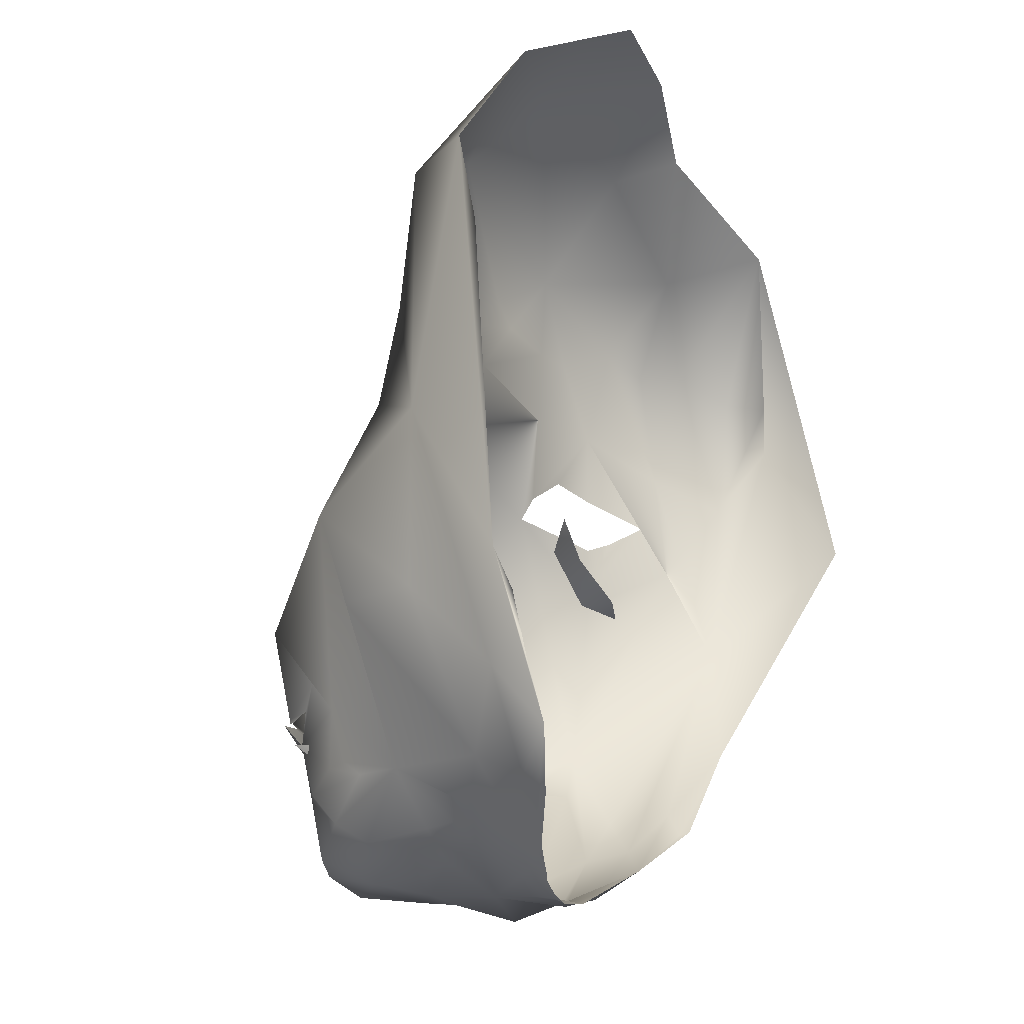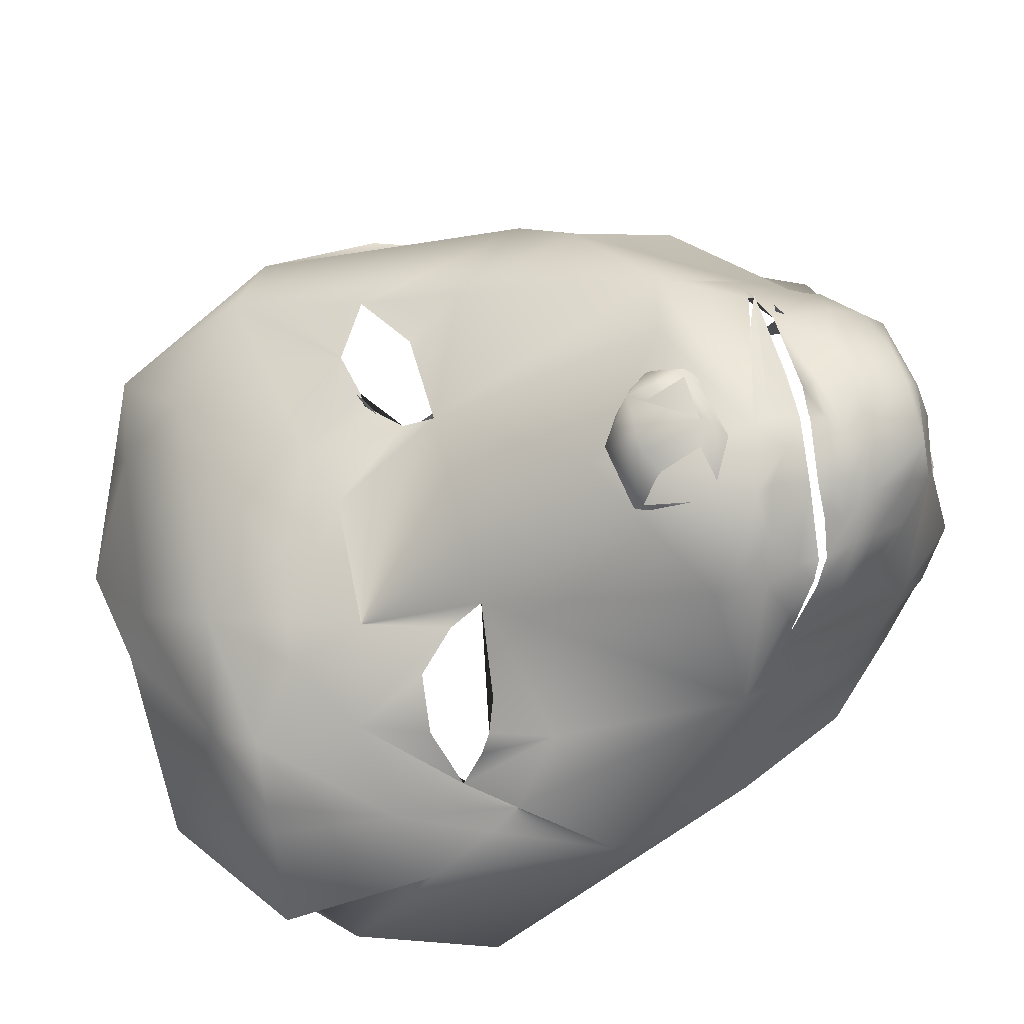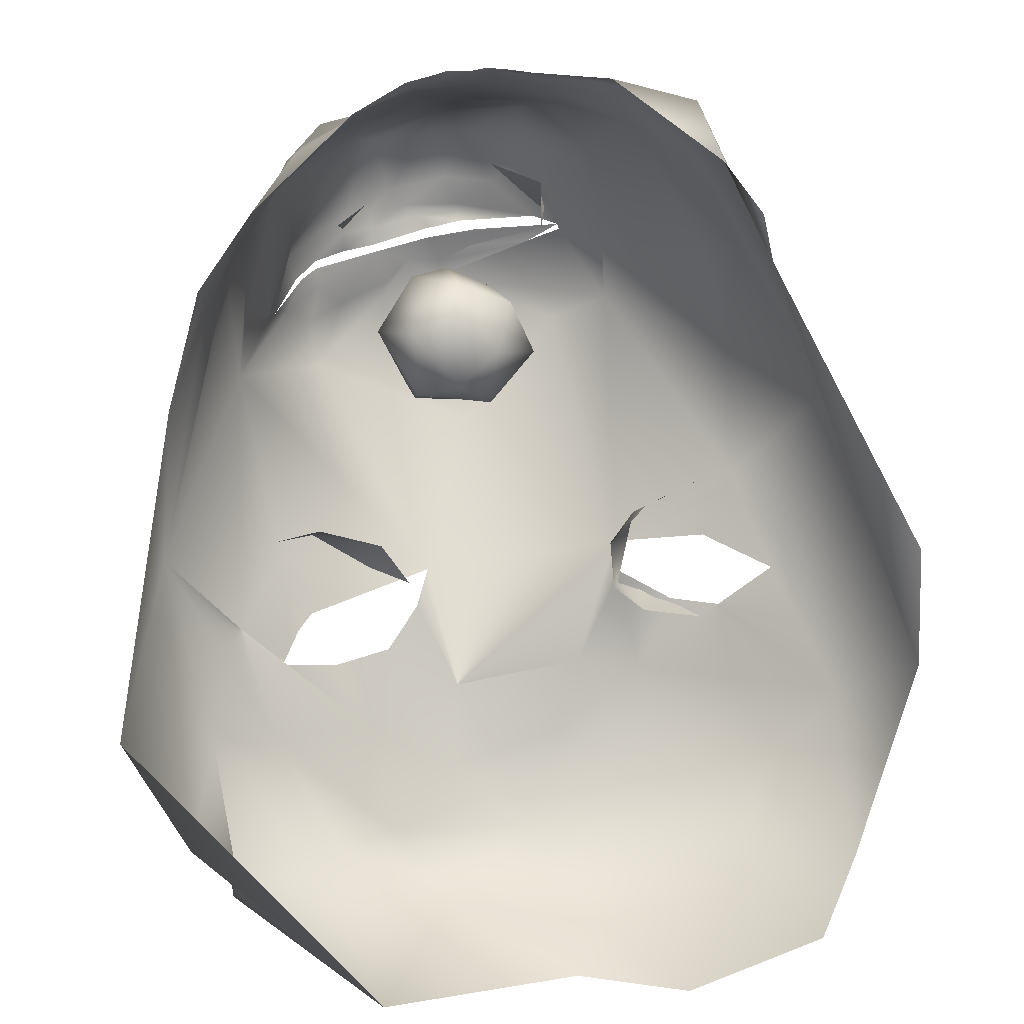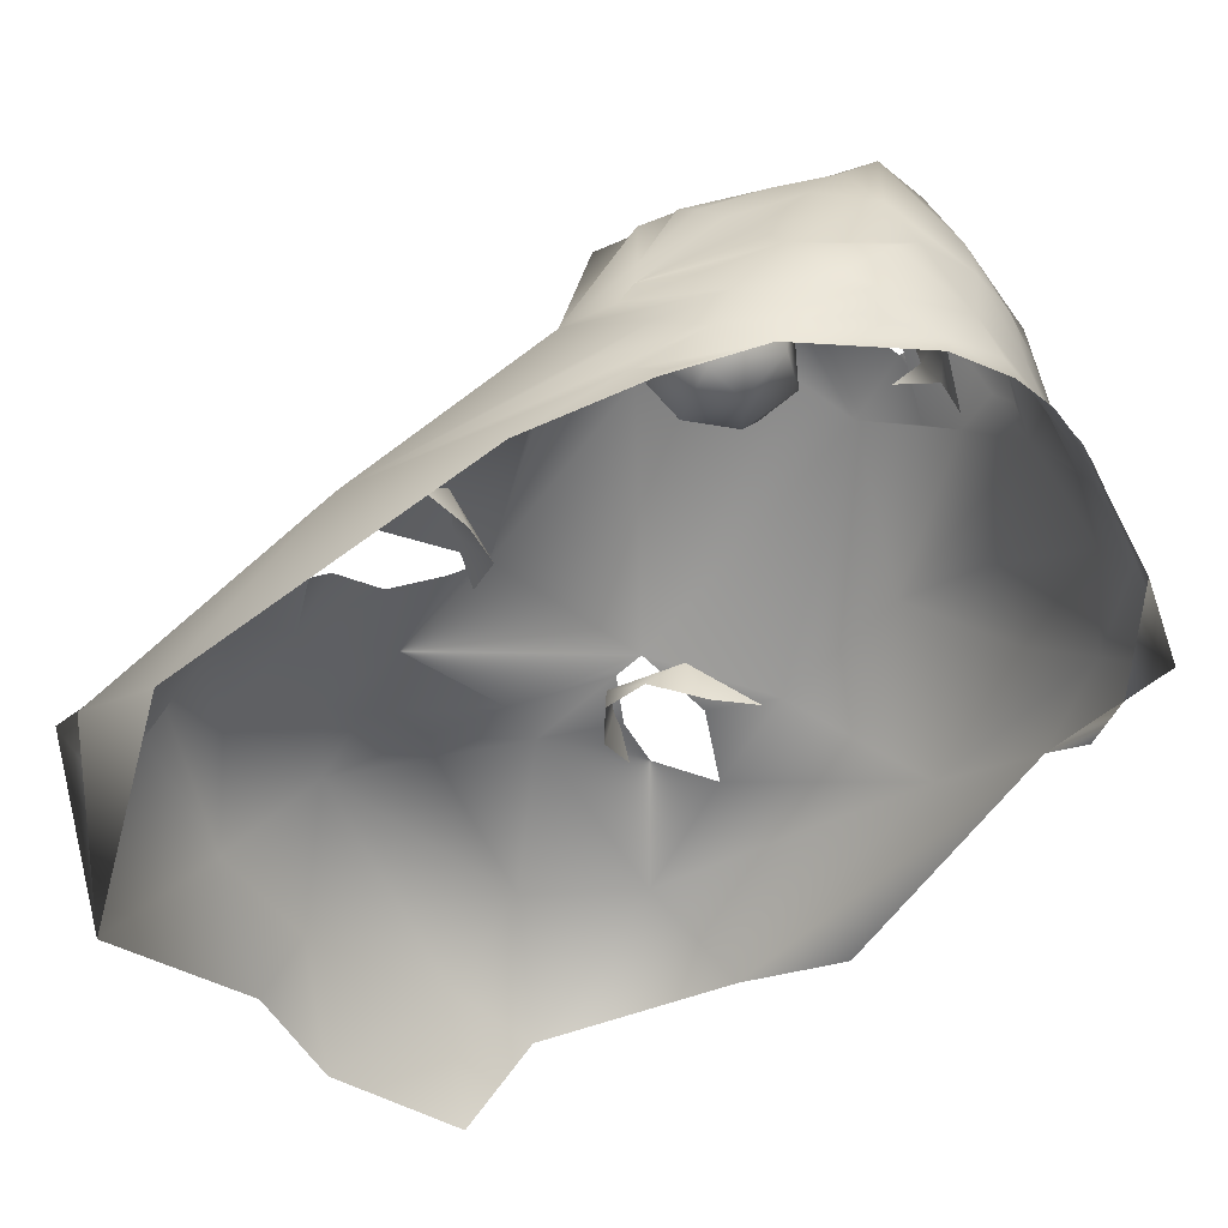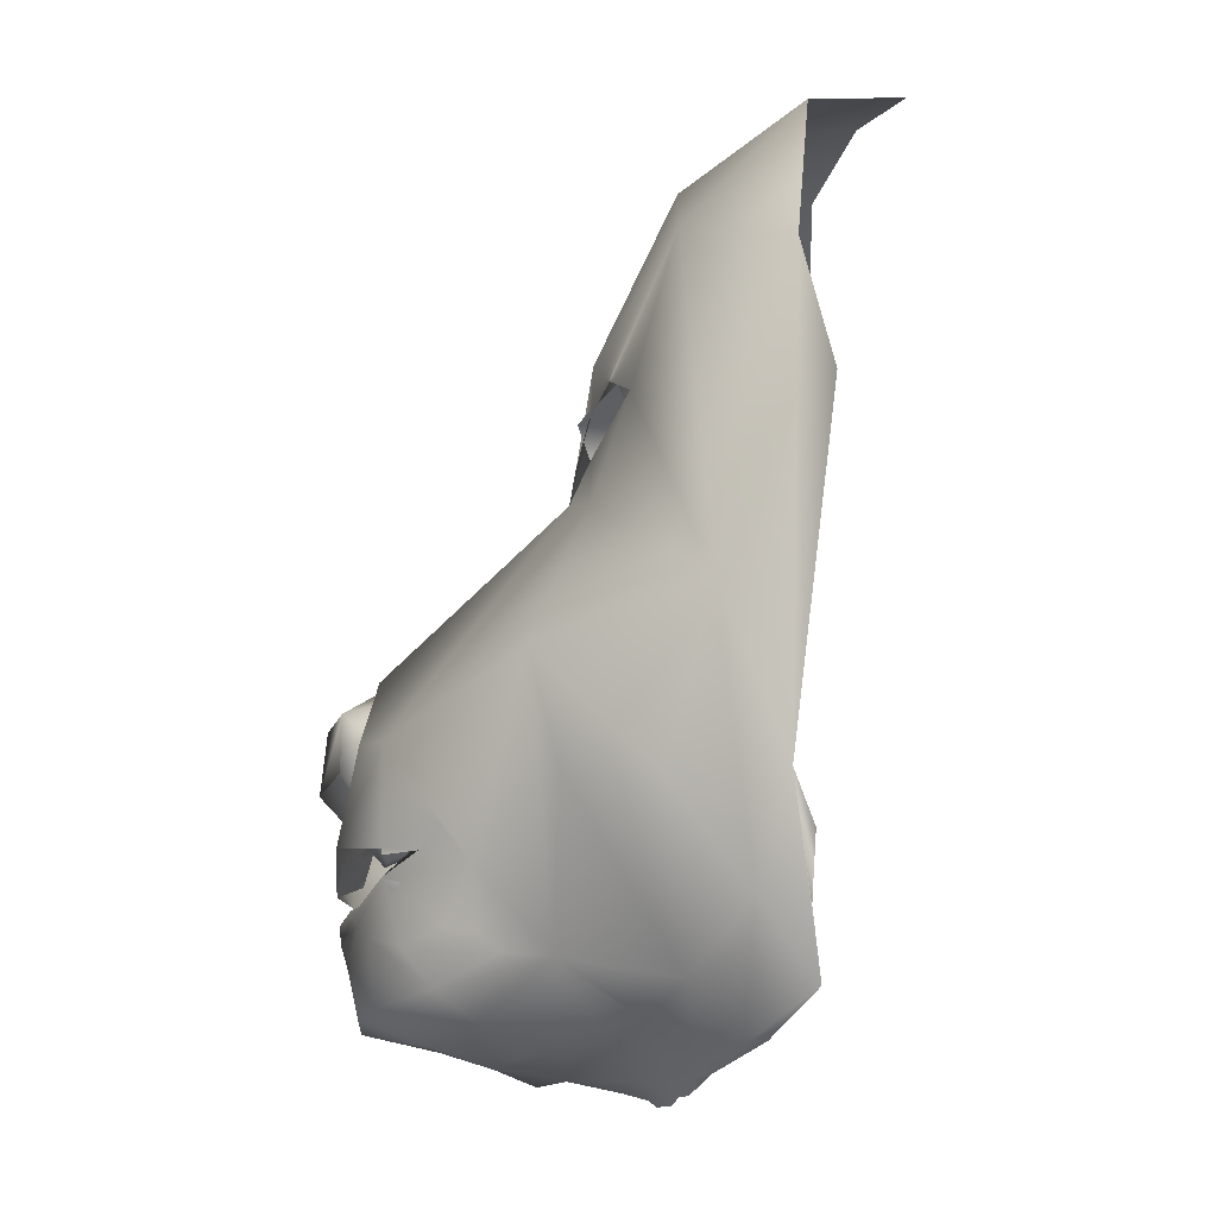
<metadata>
{"format":"obj","ext":"obj","renderer":"f3d","projection":"perspective","resolution":1024,"background":"white","views":[{"elev":-30.9,"azim":113.2,"up":"+Y"},{"elev":70.4,"azim":-101.7,"up":"+Z"},{"elev":-76.8,"azim":10.2,"up":"+Z"},{"elev":-40.6,"azim":-45.9,"up":"+Z"},{"elev":-18.3,"azim":82.2,"up":"+Y"}]}
</metadata>
<code>
v -0.005957 0.2023 0.07435
v -0.01042 0.2131 0.08776
v -0.1036 -0.04172 0.06349
v -0.206 -0.004555 0.04341
v -0.08491 -0.04722 0.044
v -0.02543 0.1623 0.07981
v -0.2025 0.2522 0.06466
v -0.07433 0.2061 0.07468
v -0.045 0.1906 0.05945
v -0.0009812 0.01215 0.03355
v -0.02872 0.2043 0.1002
v -0.2031 0.0879 0.1615
v -0.054 0.08082 0.1703
v -0.1367 0.05696 0.1842
v -0.08232 -0.04705 0.04263
v -0.0724 0.2072 0.08563
v -0.07247 0.1847 0.07647
v -0.1948 0.04875 0.1566
v -0.06559 0.1962 0.0654
v -0.06588 -0.03594 0.04932
v -0.06975 0.2516 0.08566
v -0.1317 -0.03802 0.08814
v -0.1274 -0.04846 0.0514
v -0.2329 0.07541 0.08768
v -0.1756 0.3235 0.005357
v -0.01255 0.1939 0.09479
v -0.03122 0.1783 0.0984
v -0.00992 0.1743 0.0862
v -0.1858 0.1796 0.04374
v -0.22 0.01251 0.05352
v -0.1709 0.1997 0.05991
v -0.2055 0.2044 0.04629
v -0.2062 0.1492 0.05365
v -0.008332 0.1654 0.0953
v 0.02202 0.2725 0.06429
v -0.09883 -0.0475 0.05044
v -0.09642 -0.04866 0.04757
v -0.2351 0.02479 0.0257
v -0.2153 0.2152 0.06065
v -0.03129 0.3422 0.01885
v -0.1248 -0.04335 0.06664
v -0.1212 0.3593 -0.02092
v 0.005866 0.007881 0.01387
v -0.1654 0.03805 0.175
v -0.1622 0.1846 0.08709
v -0.08244 0.08739 0.1783
v -0.07967 -0.02386 0.1297
v -0.235 0.1864 0.05183
v -0.22 0.1758 0.0794
v -0.1372 0.03651 0.1833
v 0.01483 0.337 0.009731
v -0.2004 -0.006363 0.09715
v -0.001762 -0.02057 0.009302
v -0.09023 -0.04893 0.04488
v -0.2263 0.1961 0.07624
v -0.1677 0.0635 0.1822
v -0.2123 0.1548 0.07344
v -0.1353 0.3126 0.06133
v -0.1798 0.2087 0.05342
v -0.1865 0.2178 0.06678
v -0.1796 0.1632 0.06125
v -0.2399 0.1692 0.05855
v -0.2102 0.1713 0.04173
v -0.1972 0.2013 0.08068
v -0.2573 0.07433 0.01421
v -0.1356 0.1294 0.1682
v -0.07943 -0.04263 0.04811
v -0.07906 -0.03854 0.05597
v -0.2986 0.2054 -0.04599
v -0.1027 -0.04551 0.05494
v -0.04901 0.03152 0.1348
v -0.1472 0.01787 0.1804
v 0.03887 0.1246 0.05481
v -0.2375 0.1735 0.06925
v 0.02098 0.05666 0.0231
v -0.2295 0.1523 0.06073
v -0.05833 -0.03499 0.04333
v -0.03181 -0.01347 0.05439
v -0.2295 0.1643 0.04896
v -0.1537 -0.03886 0.05268
v -0.1797 0.2013 0.0744
v -0.08798 -0.045 0.04967
v -0.189 0.177 0.07971
v -0.1705 0.1845 0.06618
v -0.1014 0.01246 0.1714
v -0.05746 -0.0249 0.06753
v -0.08057 0.005361 0.16
v -0.2853 0.272 -0.01218
v -0.0004917 0.1064 0.1197
v -0.06622 0.01075 0.1438
v -0.05848 0.008237 0.1323
v -0.1162 0.04366 0.1784
v -0.1782 0.02488 0.1624
v -0.1246 -0.04611 0.05567
v -0.1646 0.02566 0.1733
v -0.1393 0.02472 0.1818
v -0.1813 -0.004868 0.1411
v -0.1979 0.01004 0.1194
v -0.1549 -0.0171 0.1707
v -0.2357 0.03608 0.03706
v -0.08897 -0.0467 0.04715
v -0.1674 -0.008772 0.1597
v -0.008575 0.3537 -0.03724
v -0.06992 -0.04338 0.03899
v -0.1265 -0.01604 0.1736
v -0.1092 -0.01466 0.1688
v -0.07031 0.1888 0.09555
v -0.1083 -0.04912 0.05041
v -0.06035 -0.03864 0.0388
v -0.08012 -0.01114 0.1472
v -0.2433 0.2423 0.04025
v -0.05638 -0.0003525 0.1229
v -0.1093 -0.0478 0.05226
v -0.0818 -0.03156 0.07591
v -0.2018 0.04255 0.1514
v -0.07863 -0.04585 0.04218
v -0.1941 0.03887 0.155
v -0.1845 -0.02487 0.05833
v -0.1124 -0.0498 0.04996
v -0.06092 0.03972 0.1551
v -0.1097 0.3476 0.01035
v -0.1524 0.008596 0.177
v -0.07186 0.3714 -0.03071
v -0.03622 -0.03556 0.02305
v -0.2753 0.1434 0.02249
v -0.09206 -0.04411 0.05342
v -0.07126 0.03977 0.1686
v -0.1183 -0.02753 0.1449
v 0.06626 0.1968 0.01251
v -0.0714 0.04009 0.1719
v -0.004346 0.05937 0.1066
v -0.2322 0.02281 0.02999
v -0.2096 0.3514 -0.03814
v -0.1127 0.03555 0.1736
v -0.1193 0.02141 0.1755
v -0.2688 0.2297 0.01176
v -0.0332 -0.02643 0.03249
v -0.04393 -0.03507 0.0298
v -0.1199 0.02536 0.1775
v -0.1198 0.0299 0.1739
v -0.09488 -0.0326 0.09595
v -0.1707 0.00808 0.1643
v -0.1235 0.007156 0.1783
v -0.05617 -0.02272 0.07147
v 0.009037 0.0532 0.06859
v -0.1612 -0.02269 0.138
v -0.05252 -0.002351 0.1033
v 0.05882 0.2545 0.02435
v -0.07581 -0.04355 0.04365
v -0.2007 0.0212 0.1315
v -0.1055 -0.04966 0.04923
v -0.08253 0.03343 0.168
v -0.02279 0.3099 0.0571
v -0.2162 0.05256 0.1078
v -0.153 -0.03706 0.06235
v -0.1862 0.01079 0.1517
v -0.1076 -0.05053 0.04878
v -0.1801 -0.0278 0.07231
v 0.01953 0.03403 0.0146
v -0.1167 -0.04886 0.05153
v -0.1418 0.1082 0.1891
v -0.1052 0.08113 0.185
v -0.1112 0.06394 0.1679
v -0.09916 0.09591 0.1752
v -0.12 0.1208 0.153
v -0.1334 0.0781 0.1919
v -0.1691 0.07484 0.1504
v -0.1124 0.1085 0.1842
v -0.1502 0.07658 0.1296
v -0.148 0.05219 0.1632
v -0.1287 0.1213 0.1706
v -0.1535 0.08785 0.1523
v -0.09399 0.09924 0.1544
v -0.131 0.076 0.1242
v -0.1551 0.109 0.1432
v -0.1115 0.09339 0.1332
v -0.1156 0.08 0.1465
v -0.1297 0.05094 0.163
v -0.1242 0.05751 0.1428
v -0.1008 0.07187 0.1481
v -0.1589 0.1153 0.1713
v -0.1647 0.07802 0.1752
v -0.1332 0.1073 0.1328
v -0.1299 0.009958 0.1572
v -0.1432 0.04312 0.1519
v -0.1608 0.02274 0.1179
v -0.1768 0.01704 0.13
v -0.07671 0.03175 0.1689
v -0.09789 0.03979 0.1752
v -0.1624 0.03017 0.1684
v -0.1332 0.01269 0.1027
v -0.1609 0.008204 0.1123
v -0.1763 0.02097 0.1482
v -0.07527 0.01256 0.1125
v -0.1356 0.03206 0.179
v -0.1117 0.003003 0.1032
v -0.136 0.03558 0.1246
v -0.07622 0.02846 0.1507
v -0.08024 0.04045 0.1442
v -0.09423 0.01271 0.1029
v -0.09809 0.0008493 0.1334
v -0.07661 0.01918 0.133
v -0.02106 0.182 0.06298
v -0.003137 0.1883 0.08073
v -0.0285 0.2156 0.06588
v -0.05246 0.1679 0.07034
v -0.03511 0.2298 0.08023
v -0.06203 0.2184 0.06912
v -0.05826 0.1971 0.09662
v -0.05501 0.2188 0.09423
v -0.05902 0.1747 0.08999
v -0.1577 0.2413 0.07568
v -0.09772 0.241 0.08112
v -0.2659 0.2887 -0.01939
v -0.2739 0.303 0.004813
v -0.2345 0.3013 0.02007
v -0.2263 0.3015 0.04066
v -0.198 0.3007 0.04935
v -0.1662 0.2773 0.06328
v -0.147 0.2754 0.06881
v -0.114 0.272 0.07256
v -0.1013 0.2808 0.07415
v -0.2013 0.06408 0.1559
v -0.1862 0.06016 0.1677
v -0.2116 0.05594 0.1448
v -0.2261 0.05158 0.08921
v -0.1627 0.05455 0.1765
v -0.1496 0.04603 0.1831
v -0.1337 0.04892 0.1813
v -0.0875 0.04591 0.1741
v -0.07097 0.04234 0.169
v -0.0515 0.04838 0.1472
v -0.0875 0.04591 0.1741
v -0.2058 0.02987 0.1389
v -0.189 0.02078 0.154
v -0.2145 0.05316 0.1196
v -0.175 0.01668 0.1663
v -0.1639 0.01693 0.1712
v -0.2044 0.04181 0.1491
v -0.1933 0.03489 0.1537
v -0.1702 0.02503 0.1489
v -0.1799 0.03396 0.1663
v -0.04826 0.2205 0.08927
v -0.02765 0.1924 0.09232
v -0.07023 0.2038 0.09308
v 0.001939 0.2113 0.0806
v -0.05504 0.2201 0.08977
v -0.02598 0.2263 0.08486
v -0.2137 0.2195 0.06936
v -0.2203 0.1928 0.07239
v -0.1874 0.218 0.07623
v -0.2351 0.2083 0.04582
v -0.1703 0.2009 0.08381
v -0.2054 0.1878 0.07773
v -0.2268 0.1977 0.06298
v -0.1359 0.03095 0.1775
v -0.1649 0.03421 0.1741
v -0.1338 0.03094 0.1759
v -0.2574 0.1993 0.03239
v -0.2496 0.1853 0.03741
v -0.229 0.1636 0.0762
v -0.2135 0.008194 0.07366
v -0.1898 -0.02163 0.07746
v -0.2269 0.03256 0.06584
v -0.2396 0.05415 0.05081
v -0.1727 -0.03458 0.09579
v -0.1512 -0.03029 0.1175
v -0.124 -0.03531 0.1178
v -0.1031 -0.03427 0.1129
v -0.0825 -0.02722 0.1121
v -0.0717 -0.0256 0.0957
v -0.06831 -0.02614 0.08164
o Polygon_Reduction.1
f 71 89 13 232
f 166 172 182
f 78 131 147
f 108 151 36
f 34 107 13
f 34 244 107
f 162 170 178
f 180 173 163
f 162 166 170
f 257 95 96 256
f 177 168 166
f 163 162 178
f 170 179 178
f 46 66 14
f 45 254 250 261 24
f 172 161 181
f 70 113 36
f 174 183 176
f 169 174 179
f 53 10 137
f 126 70 36
f 166 182 170
f 68 114 3
f 139 135 152
f 53 75 10
f 66 45 12
f 123 42 121
f 107 45 66
f 145 73 89
f 179 163 178
f 103 40 51
f 100 65 132
f 12 45 24
f 90 152 87
f 121 42 25
f 181 175 167
f 179 176 180
f 173 168 164
f 182 181 167
f 75 129 148
f 126 3 70
f 176 173 180
f 176 165 173
f 224 223 18
f 174 176 179
f 215 133 214
f 171 165 175
f 91 112 147 71
f 30 265 125 100
f 173 165 168
f 78 145 131
f 14 66 56
f 40 121 58
f 166 161 172
f 118 4 155
f 165 171 168
f 5 104 116
f 172 181 182
f 153 40 58
f 221 58 220
f 182 167 170
f 73 35 246 34
f 70 94 113
f 218 217 111
f 183 165 176
f 173 164 163
f 167 175 169
f 116 104 149
f 71 152 90 91
f 120 232 231 127
f 202 198 201
f 51 153 35
f 234 150 156 235
f 263 52 262
f 93 242 240
f 131 89 147
f 139 152 140
f 106 85 143 105
f 240 235 237 93
f 102 146 99
f 93 237 238 95
f 232 120 152 71
f 202 199 198
f 95 238 72 96
f 85 106 110 87
f 73 34 89
f 222 58 221
f 106 128 47 110
f 193 187 192
f 115 18 225 236
f 154 226 52 98 150
f 201 194 202
f 98 52 146 97
f 125 69 65
f 99 122 142 102
f 138 53 137
f 43 159 75
f 136 88 125
f 46 107 66
f 236 225 24
f 236 154 150 234
f 219 58 218
f 119 157 151
f 30 100 4
f 101 149 67
f 140 258 256 96 139
f 160 119 108
f 239 234 235 240
f 102 142 156 97
f 99 146 128 105
f 112 91 90 87 110
f 94 160 113
f 36 101 82
f 229 92 230 233 14
f 246 244 34
f 44 18 117
f 3 94 70
f 41 155 94
f 14 233 231 13
f 124 138 104
f 198 188 201
f 110 47 147 112
f 213 107 245 21
f 68 3 126
f 267 266 22
f 16 210 208
f 104 138 109
f 67 68 82
f 216 25 133 215
f 271 270 141
f 168 171 161
f 73 148 35
f 228 227 44
f 118 30 4
f 270 47 128 269
f 271 141 114 272
f 175 165 183
f 16 208 8
f 53 43 75
f 37 5 101
f 170 169 179
f 217 25 216
f 113 160 108
f 179 180 163
f 132 65 38
f 157 37 151
f 212 253 45 107 213
f 168 161 166
f 216 215 136
f 222 153 58
f 40 123 121
f 175 183 169
f 162 168 177
f 23 119 160
f 141 270 269
f 124 53 138
f 216 136 111 217
f 94 23 160
f 167 169 170
f 169 183 174
f 220 58 219
f 17 206 211
f 149 77 20
f 162 177 166
f 77 137 78
f 163 164 162
f 22 41 3
f 124 43 53
f 89 34 13
f 245 247 243 21
f 87 152 85
f 248 246 35 21 243
f 103 123 40
f 161 171 181
f 117 18 115
f 17 16 8
f 20 68 67
f 262 264 30
f 272 147 271
f 3 41 94
f 104 109 149
f 22 158 155
f 171 175 181
f 5 149 101
f 151 37 36
f 158 30 118
f 164 168 162
f 54 5 37
f 210 207 208
f 251 7 249
f 17 211 16
f 260 125 24 261
f 253 212 7 251
f 268 267 22
f 242 93 95 257
f 144 147 272
f 82 68 126
f 266 52 263
f 206 6 211
f 214 88 136 215
f 143 72 122
f 224 56 12 223
f 10 145 78
f 228 14 56 227
f 114 141 22
f 33 61 57
f 80 23 94
f 13 46 14
f 155 80 94
f 260 252 7 111 259 125
f 109 137 77
f 86 78 147 144
f 22 155 41
f 130 230 92 229 50 134
f 88 214 133 69
f 100 132 4
f 54 15 5
f 228 44 50 229
f 272 114 86 144
f 20 78 86
f 20 86 68
f 102 97 146
f 86 114 68
f 121 25 58
f 25 42 133
f 147 89 71
f 155 158 118
f 149 20 67
f 132 38 4
f 10 75 73
f 218 111 7 219
f 116 149 5
f 101 67 82
f 232 13 231
f 148 51 35
f 75 148 73
f 225 18 223
f 77 78 20
f 137 10 78
f 259 136 125
f 249 7 252
f 82 126 36
f 128 106 105
f 223 12 24 225
f 269 128 268
f 149 109 77
f 10 73 145
f 13 107 46
f 264 265 30
f 150 98 97 156
f 224 18 44 227
f 122 72 238 237 142
f 61 83 57
f 61 84 83
f 218 58 25 217
f 76 33 57
f 155 4 80
f 222 21 153
f 142 237 235 156
f 122 99 105 143
f 154 236 24 226
f 36 113 108
f 56 66 12
f 108 119 151
f 145 89 131
f 219 7 212 220
f 221 213 21 222
f 109 138 137
f 35 153 21
f 100 125 65
f 85 152 135
f 236 234 239
f 135 72 143 85
f 220 212 213 221
f 227 56 224
f 3 114 22
f 139 96 72 135
f 125 88 69
f 5 15 104
f 51 40 153
f 229 14 228
f 36 37 101
f 259 111 136
f 261 250 255 252 260
f 262 30 158 263
f 262 52 226 24 264
f 264 24 125 265
f 263 158 22 266
f 267 146 52 266
f 268 128 146 267
f 268 22 141 269
f 271 147 47 270

</code>
